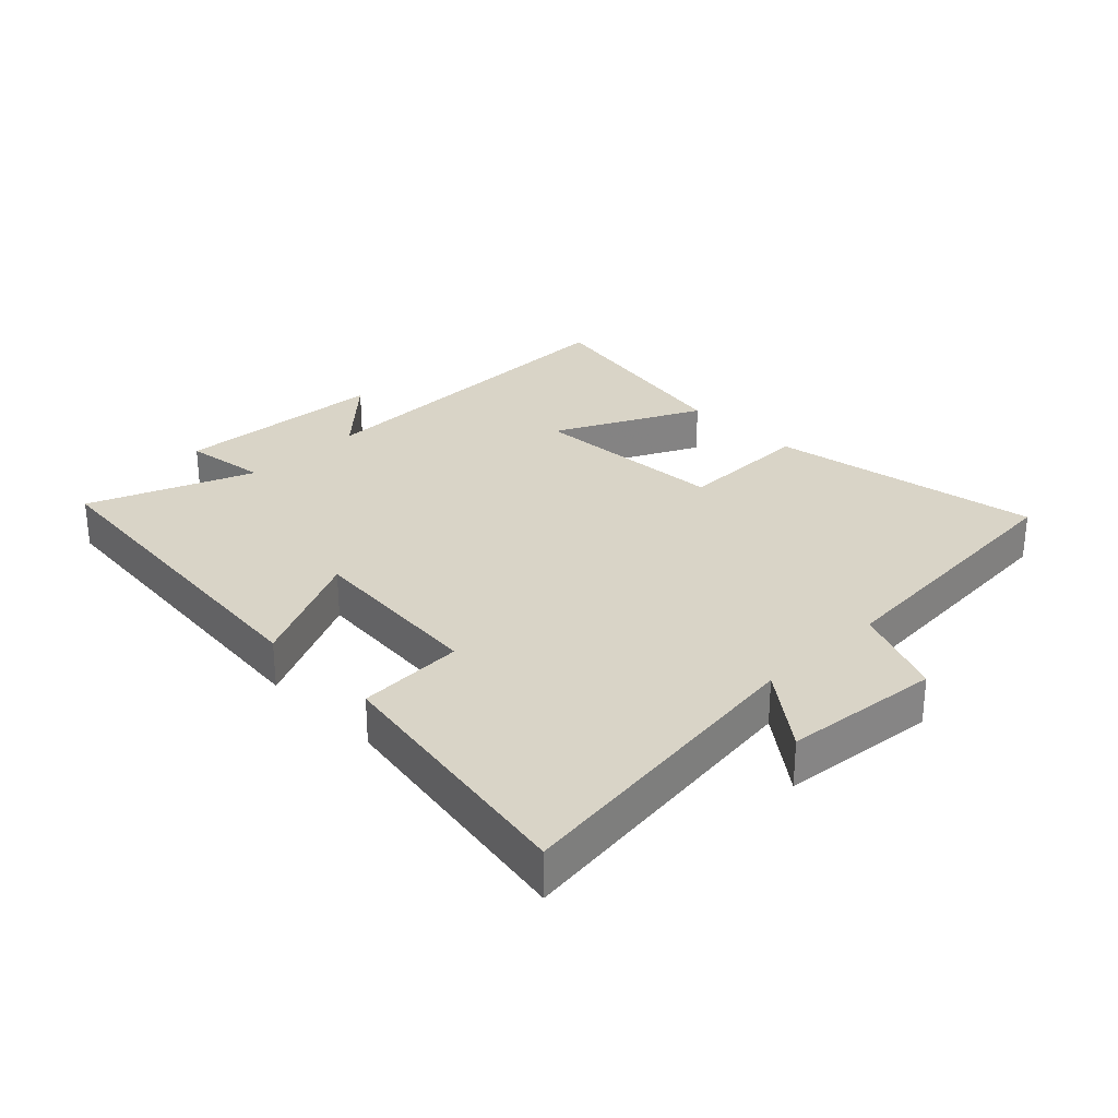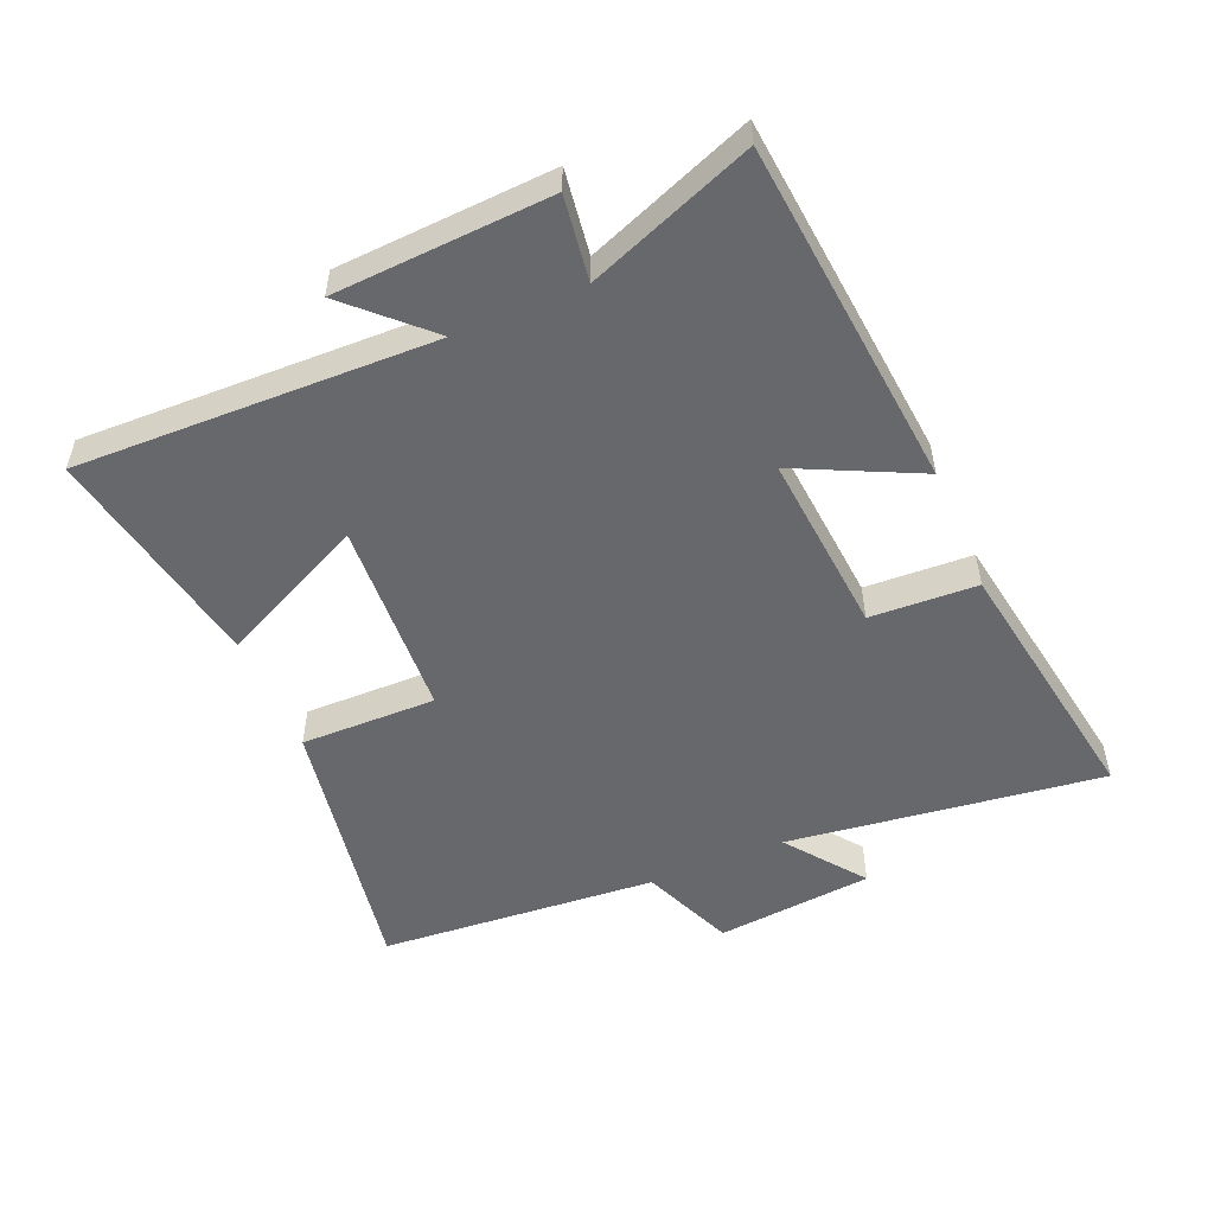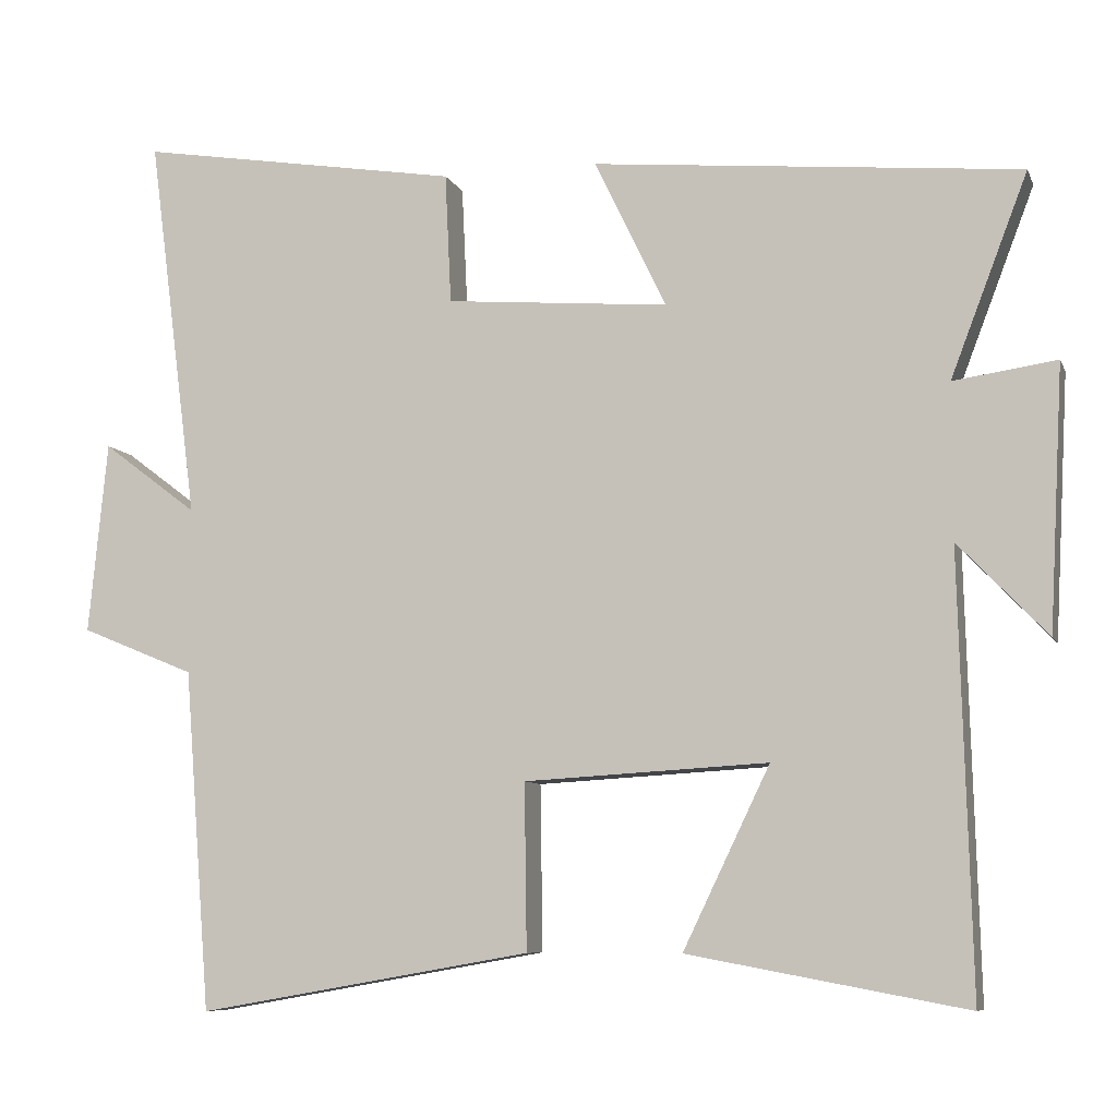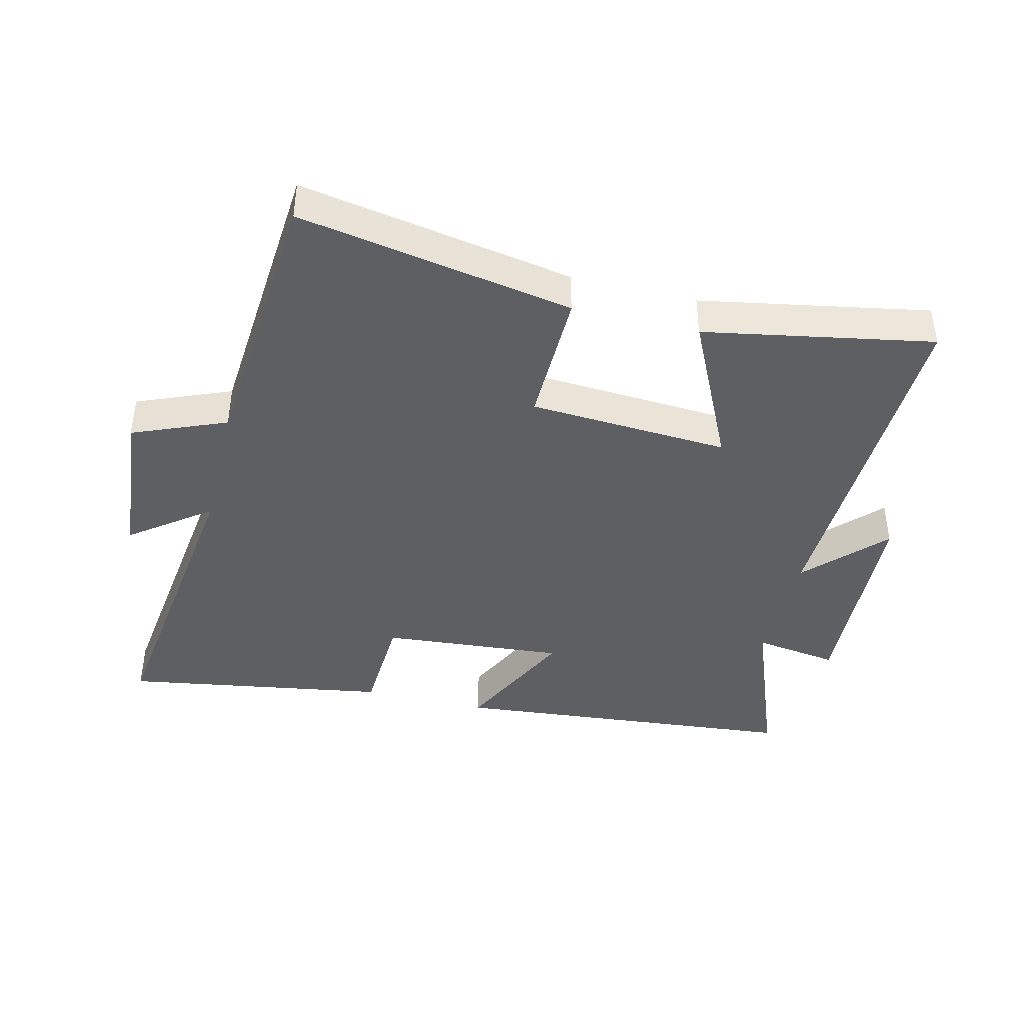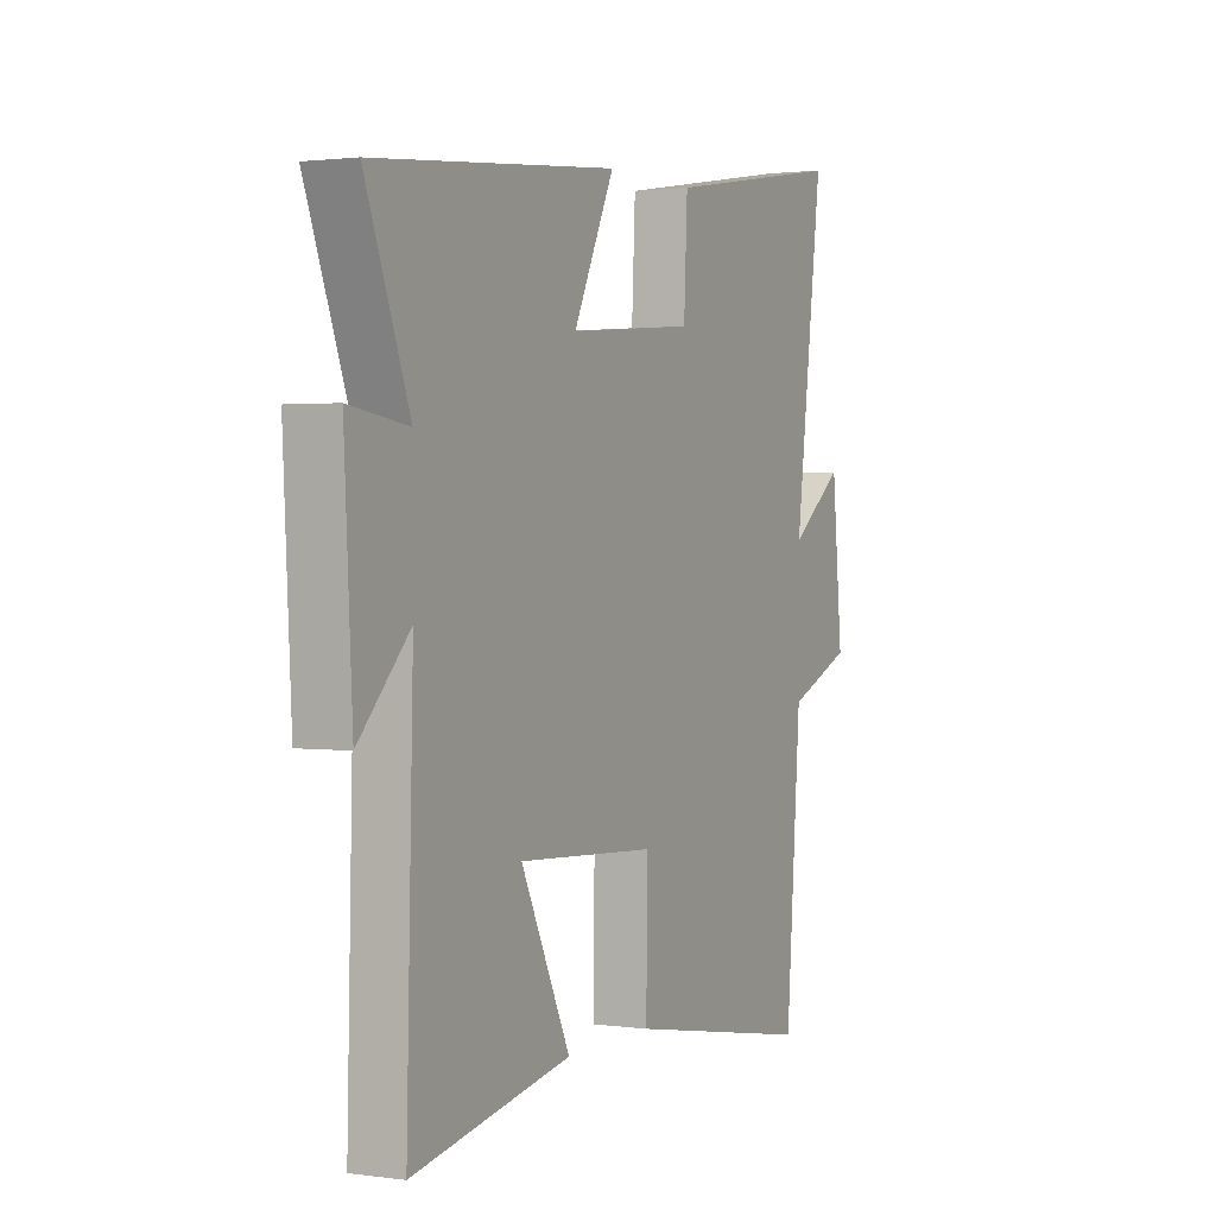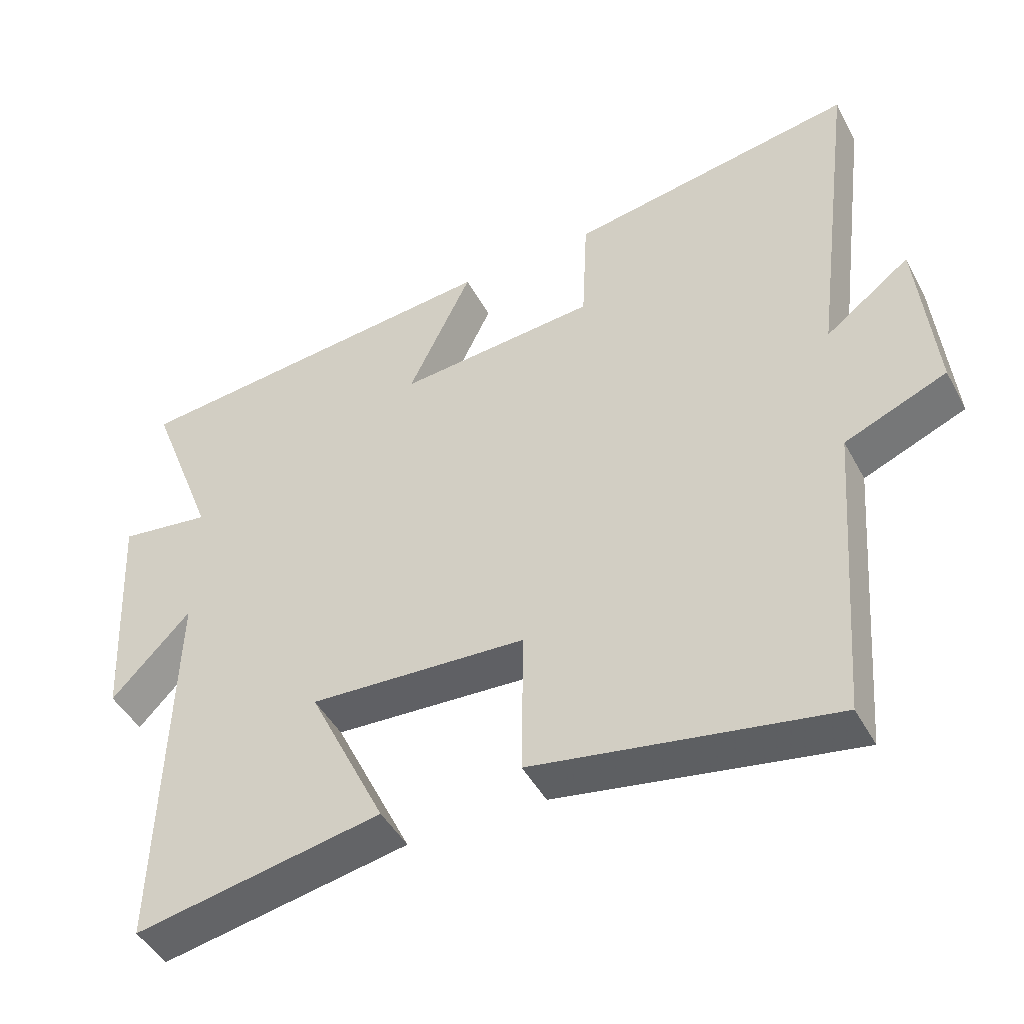
<metadata>
{"format":"obj","ext":"obj","renderer":"f3d","projection":"perspective","resolution":1024,"background":"white","views":[{"elev":28.7,"azim":45.6,"up":"+Y"},{"elev":-52.3,"azim":-66.9,"up":"+Y"},{"elev":-8.0,"azim":-163.9,"up":"+Z"},{"elev":-42.0,"azim":166.2,"up":"+Y"},{"elev":1.5,"azim":-63.4,"up":"+Z"},{"elev":-45.8,"azim":27.0,"up":"+Z"}]}
</metadata>
<code>
v -0.599 0.07 0.448
v -0.052 0.07 0.5
v -0.144 0.07 0.309
v 0.142 0.07 0.333
v 0.15 0.07 0.5
v 0.564 0.07 0.568
v 0.5 0.07 0.075
v 0.622 0.07 0.167
v 0.646 0.07 -0.079
v 0.5 0.07 -0.139
v 0.466 0.07 -0.575
v 0.038 0.07 -0.5
v 0.041 0.07 -0.288
v -0.271 0.07 -0.27
v -0.16 0.07 -0.5
v -0.515 0.07 -0.566
v -0.5 0.07 -0.008
v -0.614 0.07 -0.127
v -0.632 0.07 0.209
v -0.5 0.07 0.19
v -0.599 0 0.448
v -0.052 0 0.5
v -0.144 0 0.309
v 0.142 0 0.333
v 0.15 0 0.5
v 0.564 0 0.568
v 0.5 0 0.075
v 0.622 0 0.167
v 0.646 0 -0.079
v 0.5 0 -0.139
v 0.466 0 -0.575
v 0.038 0 -0.5
v 0.041 0 -0.288
v -0.271 0 -0.27
v -0.16 0 -0.5
v -0.515 0 -0.566
v -0.5 0 -0.008
v -0.614 0 -0.127
v -0.632 0 0.209
v -0.5 0 0.19
f 17 18 19 20
f 14 15 16 17
f 13 14 17 20
f 10 11 12 13
f 7 8 9 10
f 7 10 13 20
f 4 5 6 7
f 3 4 7 20
f 1 2 3 20
f 40 39 38 37
f 37 36 35 34
f 40 37 34 33
f 33 32 31 30
f 30 29 28 27
f 40 33 30 27
f 27 26 25 24
f 40 27 24 23
f 40 23 22 21
f 1 21 22 2
f 2 22 23 3
f 3 23 24 4
f 4 24 25 5
f 5 25 26 6
f 6 26 27 7
f 7 27 28 8
f 8 28 29 9
f 9 29 30 10
f 10 30 31 11
f 11 31 32 12
f 12 32 33 13
f 13 33 34 14
f 14 34 35 15
f 15 35 36 16
f 16 36 37 17
f 17 37 38 18
f 18 38 39 19
f 19 39 40 20
f 20 40 21 1

</code>
